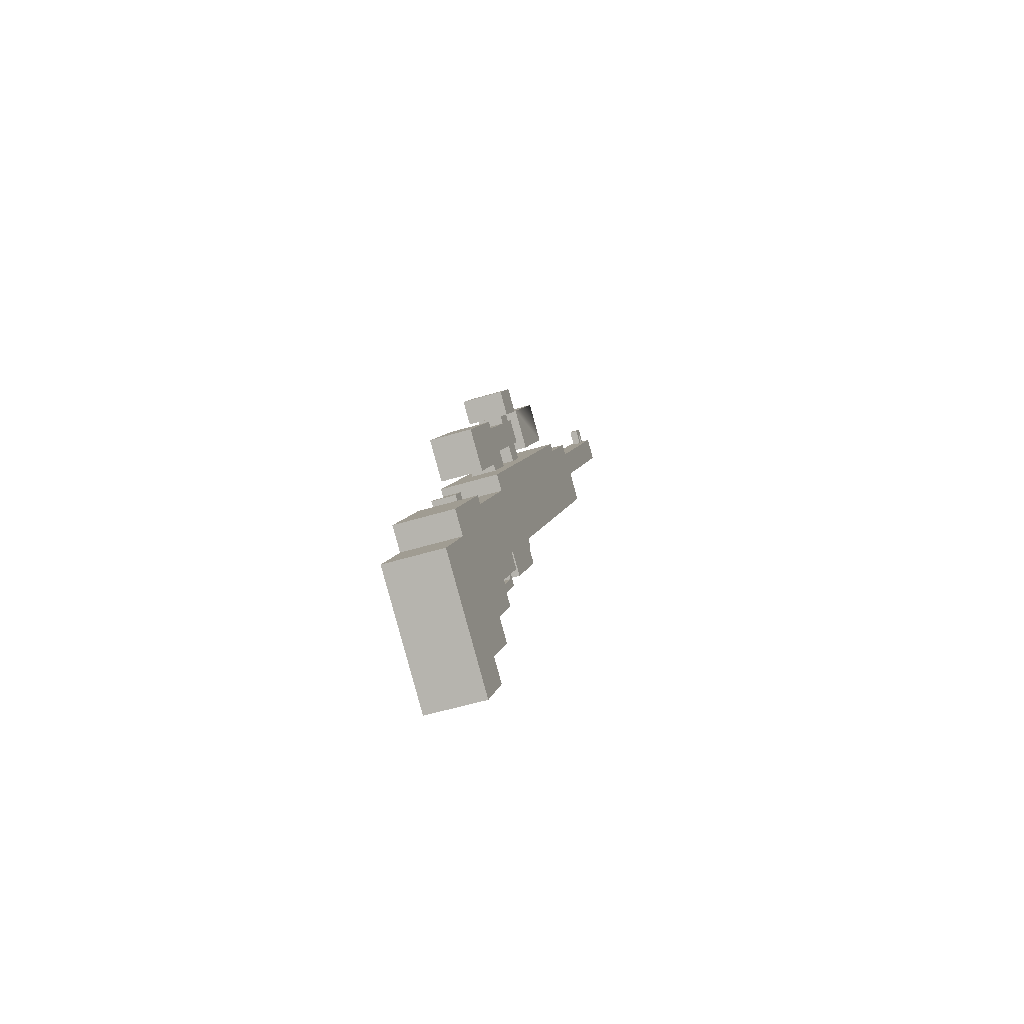
<metadata>
{"format":"obj","ext":"obj","renderer":"f3d","projection":"perspective","resolution":1024,"background":"white","views":[{"elev":-52.7,"azim":108.2,"up":"+Y"}]}
</metadata>
<code>
g Hunter_Rifle_Mesh
v 0.4698 0.2662 0
v 0.4523 0.2703 0
v 0.4631 0.277 0
v 0.459 0.2595 0
v 0.4982 0.2688 0
v 0.4914 0.2796 0
v 0.4765 0.2554 0
v 0.2201 0.8607 0.01273
v -0.07454 1.262 0.01273
v -0.0421 1.282 0.01273
v 0.1877 0.8405 0.01273
v -0.01784 1.267 -1e-06
v -0.02193 1.25 -1e-06
v -0.02865 1.261 -1e-06
v -0.000301 1.263 -1e-06
v -0.02047 1.296 -1e-06
v -0.02456 1.278 -1e-06
v -0.0421 1.282 -1e-06
v -0.03538 1.272 -1e-06
v 0.5169 0.1905 0.0382
v 0.5774 0.09319 -0.05093
v 0.5169 0.1905 -0.05093
v 0.5774 0.09319 0.0382
v 0.5774 0.09319 -0.05093
v 0.545 0.07301 0.0382
v 0.545 0.07301 -0.05093
v 0.5774 0.09319 0.0382
v 0.592 -0.002681 -0.05093
v 0.545 0.07301 0.0382
v 0.592 -0.002681 0.0382
v 0.545 0.07301 -0.05093
v 0.3198 0.7727 -0.05093
v 0.309 0.766 0.0382
v 0.309 0.766 -0.05093
v 0.3198 0.7727 0.0382
v 0.468 0.6549 0.01273
v 0.4815 0.6333 0.01273
v 0.4356 0.6348 0.01273
v 0.449 0.6131 0.01273
v 0.5084 0.5901 0.01273
v 0.4923 0.64 0.01273
v 0.4759 0.5699 0.01273
v 0.523 0.4942 0.01273
v 0.4274 0.5997 0.01273
v 0.4543 0.5564 0.01273
v 0.5192 0.5968 0.01273
v 0.6025 0.4387 0.01273
v 0.5633 0.4293 0.01273
v 0.5014 0.4807 0.01273
v 0.57 0.4185 0.01273
v 0.5417 0.4159 0.01273
v 0.5259 0.586 0.02547
v 0.518 0.671 0.02547
v 0.5583 0.6061 0.02547
v 0.4855 0.6508 0.02547
v 0.518 0.671 -0.0382
v 0.4855 0.6508 0.02547
v 0.4855 0.6508 -0.0382
v 0.518 0.671 0.02547
v 0.3441 0.7578 0.02547
v 0.4788 0.6617 0.02547
v 0.4248 0.628 0.02547
v 0.3981 0.7914 0.02547
v 0.4788 0.6617 0.02547
v 0.3981 0.7914 -0.0382
v 0.4788 0.6617 -0.0382
v 0.3981 0.7914 0.02547
v 0.3981 0.7914 -0.0382
v 0.4788 0.6617 0.02547
v 0.3981 0.7914 -0.0382
v 0.3981 0.7914 -0.0382
v 0.6133 0.4454 0.02547
v 0.6399 0.282 0.02547
v 0.5592 0.4118 0.02547
v 0.694 0.3156 0.02547
v 0.4698 0.2662 -0.01273
v 0.4523 0.2703 -0.01273
v 0.459 0.2595 -0.01273
v 0.4631 0.277 -0.01273
v 0.4982 0.2688 -0.01273
v 0.4765 0.2554 -0.01273
v 0.4914 0.2796 -0.01273
v 0.4725 0.2379 -0.01273
v 0.5116 0.2472 -0.01273
v 0.5049 0.258 -0.01273
v 0.4684 0.2203 -0.01273
v 0.4616 0.2311 -0.01273
v 0.4549 0.2419 -0.01273
v 0.4105 0.2893 -0.01273
v 0.4508 0.2244 -0.01273
v 0.428 0.2852 -0.01273
v 0.4713 0.3121 -0.01273
v 0.4645 0.3229 -0.01273
v 0.4657 0.2487 -0.01273
v 0.2201 0.8607 -0.02547
v -0.07454 1.262 -0.02547
v 0.1877 0.8405 -0.02547
v -0.0421 1.282 -0.02547
v -0.02456 1.278 -0.01273
v -0.0421 1.282 -0.01273
v -0.03538 1.272 -0.01273
v -0.02047 1.296 -0.01273
v -0.01784 1.267 -0.01273
v -0.000301 1.263 -0.01273
v -0.02193 1.25 -0.01273
v -0.02865 1.261 -0.01273
v -0.000301 1.263 -0.01273
v -0.02193 1.25 -1e-06
v -0.000301 1.263 -1e-06
v -0.02193 1.25 -0.01273
v -0.02047 1.296 -0.01273
v -0.000301 1.263 -1e-06
v -0.02047 1.296 -1e-06
v -0.000301 1.263 -0.01273
v 0.4508 0.2244 -0.01273
v 0.4105 0.2893 0
v 0.4508 0.2244 0
v 0.4105 0.2893 -0.01273
v 0.4616 0.2311 -0.01273
v 0.4508 0.2244 0
v 0.4616 0.2311 0
v 0.4508 0.2244 -0.01273
v 0.4684 0.2203 -0.01273
v 0.4616 0.2311 0
v 0.4684 0.2203 0
v 0.4616 0.2311 -0.01273
v 0.5116 0.2472 -0.01273
v 0.4684 0.2203 0
v 0.5116 0.2472 0
v 0.4684 0.2203 -0.01273
v 0.4713 0.3121 -0.01273
v 0.428 0.2852 0
v 0.4713 0.3121 0
v 0.428 0.2852 -0.01273
v 0.4698 0.2662 -0.01273
v 0.4914 0.2796 0
v 0.4698 0.2662 0
v 0.4914 0.2796 -0.01273
v 0.4765 0.2554 -0.01273
v 0.4698 0.2662 0
v 0.4765 0.2554 0
v 0.4698 0.2662 -0.01273
v 0.4982 0.2688 -0.01273
v 0.4765 0.2554 0
v 0.4982 0.2688 0
v 0.4765 0.2554 -0.01273
v 0.4725 0.2379 -0.01273
v 0.5049 0.258 0
v 0.4725 0.2379 0
v 0.5049 0.258 -0.01273
v 0.4657 0.2487 -0.01273
v 0.4725 0.2379 0
v 0.4657 0.2487 0
v 0.4725 0.2379 -0.01273
v 0.4549 0.2419 -0.01273
v 0.4657 0.2487 0
v 0.4549 0.2419 0
v 0.4657 0.2487 -0.01273
v 0.428 0.2852 -0.01273
v 0.4549 0.2419 0
v 0.428 0.2852 0
v 0.4549 0.2419 -0.01273
v 0.2201 0.8607 -0.02547
v -0.0421 1.282 0.01273
v -0.0421 1.282 -0.02547
v 0.2201 0.8607 0.01273
v -0.02456 1.278 -0.01273
v -0.03538 1.272 -1e-06
v -0.02456 1.278 -1e-06
v -0.03538 1.272 -0.01273
v -0.01784 1.267 -0.01273
v -0.02456 1.278 -1e-06
v -0.01784 1.267 -1e-06
v -0.02456 1.278 -0.01273
v -0.02865 1.261 -0.01273
v -0.01784 1.267 -1e-06
v -0.02865 1.261 -1e-06
v -0.01784 1.267 -0.01273
v 0.459 0.2595 -0.01273
v 0.4523 0.2703 0
v 0.459 0.2595 0
v 0.4523 0.2703 -0.01273
v 0.4698 0.2662 -0.01273
v 0.459 0.2595 0
v 0.4698 0.2662 0
v 0.459 0.2595 -0.01273
v 0.4631 0.277 -0.01273
v 0.4698 0.2662 0
v 0.4631 0.277 0
v 0.4698 0.2662 -0.01273
v 0.4523 0.2703 -0.01273
v 0.4631 0.277 0
v 0.4523 0.2703 0
v 0.4631 0.277 -0.01273
v -0.0421 1.282 -0.01273
v -0.02047 1.296 -1e-06
v -0.0421 1.282 -1e-06
v -0.02047 1.296 -0.01273
v 0.1877 0.8405 -0.02547
v -0.07454 1.262 0.01273
v 0.1877 0.8405 0.01273
v -0.07454 1.262 -0.02547
v 0.2418 0.8741 -0.05094
v 0.1553 0.8203 0.0382
v 0.1553 0.8203 -0.05094
v 0.2418 0.8741 0.0382
v 0.5169 0.1905 -0.05093
v 0.5385 0.204 0.0382
v 0.5169 0.1905 0.0382
v 0.5385 0.204 -0.05093
v 0.6134 -0.1094 -0.05093
v 0.5596 -0.02285 0.0382
v 0.6134 -0.1094 0.0382
v 0.5596 -0.02285 -0.05093
v 0.5809 -0.1295 -0.05093
v 0.6134 -0.1094 0.0382
v 0.5809 -0.1295 0.0382
v 0.6134 -0.1094 -0.05093
v 0.6347 -0.216 -0.05093
v 0.5809 -0.1295 0.0382
v 0.6347 -0.216 0.0382
v 0.5809 -0.1295 -0.05093
v 0.8077 -0.1085 -0.05093
v 0.6347 -0.216 0.0382
v 0.8077 -0.1085 0.0382
v 0.6347 -0.216 -0.05093
v 0.7472 -0.01114 -0.05093
v 0.8077 -0.1085 0.0382
v 0.7472 -0.01114 0.0382
v 0.8077 -0.1085 -0.05093
v 0.6923 0.1496 -0.05093
v 0.7797 0.009035 0.0382
v 0.6923 0.1496 0.0382
v 0.7797 0.009035 -0.05093
v 0.6814 0.1429 -0.05093
v 0.6923 0.1496 0.0382
v 0.6814 0.1429 0.0382
v 0.6923 0.1496 -0.05093
v 0.5873 0.2943 -0.05093
v 0.6814 0.1429 0.0382
v 0.5873 0.2943 0.0382
v 0.6814 0.1429 -0.05093
v 0.2418 0.8741 -0.05094
v 0.309 0.766 0.0382
v 0.2418 0.8741 0.0382
v 0.309 0.766 -0.05093
v 0.523 0.4942 -0.02547
v 0.5014 0.4807 0.01273
v 0.5014 0.4807 -0.02547
v 0.523 0.4942 0.01273
v 0.5417 0.4159 0.01273
v 0.5633 0.4293 -0.02547
v 0.5417 0.4159 -0.02547
v 0.5633 0.4293 0.01273
v 0.449 0.6131 -0.02547
v 0.4274 0.5997 0.01273
v 0.4274 0.5997 -0.02547
v 0.449 0.6131 0.01273
v 0.4759 0.5699 0.01273
v 0.4543 0.5564 -0.02547
v 0.4543 0.5564 0.01273
v 0.4759 0.5699 -0.02547
v 0.4923 0.64 -0.02547
v 0.4815 0.6333 0.01273
v 0.4815 0.6333 -0.02547
v 0.4923 0.64 0.01273
v 0.5192 0.5968 0.01273
v 0.5084 0.5901 -0.02547
v 0.5084 0.5901 0.01273
v 0.5192 0.5968 -0.02547
v 0.5259 0.586 0.02547
v 0.5583 0.6061 -0.0382
v 0.5259 0.586 -0.0382
v 0.5583 0.6061 0.02547
v 0.5583 0.6061 -0.0382
v 0.4855 0.6508 -0.0382
v 0.5259 0.586 -0.0382
v 0.518 0.671 -0.0382
v 0.4855 0.6508 0.02547
v 0.5259 0.586 -0.0382
v 0.4855 0.6508 -0.0382
v 0.5259 0.586 0.02547
v 0.4356 0.6348 -0.02547
v 0.449 0.6131 0.01273
v 0.449 0.6131 -0.02547
v 0.4356 0.6348 0.01273
v 0.5633 0.4293 -0.02547
v 0.57 0.4185 -0.02547
v 0.6025 0.4387 -0.02547
v 0.523 0.4942 -0.02547
v 0.5014 0.4807 -0.02547
v 0.5084 0.5901 -0.02547
v 0.4759 0.5699 -0.02547
v 0.449 0.6131 -0.02547
v 0.4274 0.5997 -0.02547
v 0.4543 0.5564 -0.02547
v 0.4815 0.6333 -0.02547
v 0.4923 0.64 -0.02547
v 0.4356 0.6348 -0.02547
v 0.468 0.6549 -0.02547
v 0.5192 0.5968 -0.02547
v 0.5417 0.4159 -0.02547
v 0.468 0.6549 0.01273
v 0.4815 0.6333 -0.02547
v 0.4815 0.6333 0.01273
v 0.468 0.6549 -0.02547
v 0.3441 0.7578 -0.0382
v 0.3981 0.7914 -0.0382
v 0.3981 0.7914 -0.0382
v 0.3441 0.7578 -0.0382
v 0.4788 0.6617 -0.0382
v 0.3981 0.7914 -0.0382
v 0.4248 0.628 -0.0382
v 0.4248 0.628 0.02547
v 0.4788 0.6617 -0.0382
v 0.4248 0.628 -0.0382
v 0.4788 0.6617 0.02547
v 0.4248 0.628 -0.0382
v 0.3441 0.7578 0.02547
v 0.4248 0.628 0.02547
v 0.3441 0.7578 -0.0382
v 0.4759 0.5699 -0.02547
v 0.523 0.4942 0.01273
v 0.523 0.4942 -0.02547
v 0.4759 0.5699 0.01273
v 0.5084 0.5901 -0.02547
v 0.6025 0.4387 0.01273
v 0.5084 0.5901 0.01273
v 0.6025 0.4387 -0.02547
v 0.57 0.4185 0.01273
v 0.5633 0.4293 -0.02547
v 0.5633 0.4293 0.01273
v 0.57 0.4185 -0.02547
v 0.6133 0.4454 0.02547
v 0.5592 0.4118 -0.0382
v 0.6133 0.4454 -0.0382
v 0.5592 0.4118 0.02547
v 0.694 0.3156 -0.0382
v 0.6399 0.282 0.02547
v 0.694 0.3156 0.02547
v 0.6399 0.282 -0.0382
v 0.6399 0.282 0.02547
v 0.5592 0.4118 -0.0382
v 0.5592 0.4118 0.02547
v 0.6399 0.282 -0.0382
v 0.6133 0.4454 0.02547
v 0.694 0.3156 -0.0382
v 0.694 0.3156 0.02547
v 0.6133 0.4454 -0.0382
v 0.5385 0.204 -0.05093
v 0.1553 0.8203 0.0382
v 0.5385 0.204 0.0382
v 0.1553 0.8203 -0.05094
v 0.6089 0.3077 -0.05093
v 0.5873 0.2943 0.0382
v 0.6089 0.3077 0.0382
v 0.5873 0.2943 -0.05093
v 0.7472 -0.01114 -0.05093
v 0.7797 0.009035 -0.05093
v 0.6814 0.1429 -0.05093
v 0.5774 0.09319 -0.05093
v 0.6923 0.1496 -0.05093
v 0.5385 0.204 -0.05093
v 0.592 -0.002681 -0.05093
v 0.6134 -0.1094 -0.05093
v 0.5596 -0.02285 -0.05093
v 0.8077 -0.1085 -0.05093
v 0.6347 -0.216 -0.05093
v 0.5809 -0.1295 -0.05093
v 0.545 0.07301 -0.05093
v 0.5873 0.2943 -0.05093
v 0.5169 0.1905 -0.05093
v 0.309 0.766 -0.05093
v 0.6089 0.3077 -0.05093
v 0.3198 0.7727 -0.05093
v 0.1553 0.8203 -0.05094
v 0.2418 0.8741 -0.05094
v 0.694 0.3156 -0.0382
v 0.5592 0.4118 -0.0382
v 0.6399 0.282 -0.0382
v 0.6133 0.4454 -0.0382
v -0.0421 1.282 -0.02547
v -0.07454 1.262 0.01273
v -0.07454 1.262 -0.02547
v -0.0421 1.282 0.01273
v 0.7797 0.009035 -0.05093
v 0.7472 -0.01114 0.0382
v 0.7797 0.009035 0.0382
v 0.7472 -0.01114 -0.05093
v 0.5774 0.09319 0.0382
v 0.5169 0.1905 0.0382
v 0.5385 0.204 0.0382
v 0.6814 0.1429 0.0382
v 0.7472 -0.01114 0.0382
v 0.7797 0.009035 0.0382
v 0.6923 0.1496 0.0382
v 0.592 -0.002681 0.0382
v 0.6134 -0.1094 0.0382
v 0.5596 -0.02285 0.0382
v 0.8077 -0.1085 0.0382
v 0.6347 -0.216 0.0382
v 0.5809 -0.1295 0.0382
v 0.545 0.07301 0.0382
v 0.5873 0.2943 0.0382
v 0.309 0.766 0.0382
v 0.6089 0.3077 0.0382
v 0.3198 0.7727 0.0382
v 0.1553 0.8203 0.0382
v 0.2418 0.8741 0.0382
v 0.3441 0.7578 0.02547
v 0.3981 0.7914 -0.0382
v 0.3981 0.7914 0.02547
v 0.3441 0.7578 -0.0382
v 0.4105 0.2893 0
v 0.4616 0.2311 0
v 0.4508 0.2244 0
v 0.4549 0.2419 0
v 0.4725 0.2379 0
v 0.4684 0.2203 0
v 0.5116 0.2472 0
v 0.5049 0.258 0
v 0.4657 0.2487 0
v 0.428 0.2852 0
v 0.4645 0.3229 0
v 0.4713 0.3121 0
v 0.592 -0.002681 -0.05093
v 0.5596 -0.02285 0.0382
v 0.5596 -0.02285 -0.05093
v 0.592 -0.002681 0.0382
v 0.518 0.671 0.02547
v 0.5583 0.6061 -0.0382
v 0.5583 0.6061 0.02547
v 0.518 0.671 -0.0382
v 0.4645 0.3229 0
v 0.4105 0.2893 -0.01273
v 0.4645 0.3229 -0.01273
v 0.4105 0.2893 0
v 0.3198 0.7727 0.0382
v 0.6089 0.3077 -0.05093
v 0.6089 0.3077 0.0382
v 0.3198 0.7727 -0.05093
v 0.6084 0.2621 0.03576
v 0.6192 0.2689 0.01029
v 0.6084 0.2621 0.01029
v 0.6192 0.2689 0.04849
v 0.5868 0.2487 0.04849
v 0.5651 0.2352 0.03576
v 0.5868 0.2487 0.06123
v 0.5651 0.2352 0.06123
v 0.5546 0.3487 0.03576
v 0.5654 0.3554 0.01029
v 0.5654 0.3554 0.03576
v 0.5546 0.3487 0.01029
v 0.6017 0.273 0.03576
v 0.5654 0.3554 0.03576
v 0.6125 0.2797 0.03576
v 0.5546 0.3487 0.03576
v 0.6017 0.273 0.03576
v 0.5546 0.3487 0.01029
v 0.5546 0.3487 0.03576
v 0.6084 0.2621 0.01029
v 0.6084 0.2621 0.03576
v 0.6192 0.2689 0.01029
v 0.5546 0.3487 0.01029
v 0.6084 0.2621 0.01029
v 0.5654 0.3554 0.01029
v 0.5654 0.3554 0.01029
v 0.6125 0.2797 0.03576
v 0.5654 0.3554 0.03576
v 0.6192 0.2689 0.01029
v 0.6125 0.2797 0.04849
v 0.6192 0.2689 0.04849
v 0.6125 0.2797 0.04849
v 0.6017 0.273 0.03576
v 0.6125 0.2797 0.03576
v 0.58 0.2595 0.03576
v 0.58 0.2595 0.04849
v 0.58 0.2595 0.03576
v 0.6084 0.2621 0.03576
v 0.6017 0.273 0.03576
v 0.5651 0.2352 0.03576
v 0.5733 0.2703 0.03576
v 0.5517 0.2569 0.03576
v 0.58 0.2595 0.04849
v 0.6192 0.2689 0.04849
v 0.5868 0.2487 0.04849
v 0.6125 0.2797 0.04849
v 0.58 0.2595 0.04849
v 0.5733 0.2703 0.03576
v 0.58 0.2595 0.03576
v 0.5733 0.2703 0.06123
v 0.5868 0.2487 0.06123
v 0.5868 0.2487 0.04849
v 0.5868 0.2487 0.06123
v 0.5517 0.2569 0.06123
v 0.5733 0.2703 0.06123
v 0.5651 0.2352 0.06123
v 0.5517 0.2569 0.06123
v 0.5733 0.2703 0.03576
v 0.5733 0.2703 0.06123
v 0.5517 0.2569 0.03576
v 0.5651 0.2352 0.03576
v 0.5517 0.2569 0.06123
v 0.5651 0.2352 0.06123
v 0.5517 0.2569 0.03576
v 0.3622 0.4392 -0.02518
v 0.369 0.4284 0.01263
v 0.369 0.4284 -0.02518
v 0.3622 0.4392 0.01263
v 0.369 0.4284 0.01263
v 0.3473 0.415 -0.02518
v 0.369 0.4284 -0.02518
v 0.3473 0.415 0.01263
v 0.3473 0.415 -0.02518
v 0.4213 0.296 0.01263
v 0.4213 0.296 -0.02518
v 0.3473 0.415 0.01263
v 0.4379 0.4863 -0.02518
v 0.5186 0.3565 0.01263
v 0.4379 0.4863 0.01263
v 0.5186 0.3565 -0.02518
v 0.3473 0.415 0.01263
v 0.369 0.4284 0.01263
v 0.4213 0.296 0.01263
v 0.5186 0.3565 0.01263
v 0.4379 0.4863 0.01263
v 0.3622 0.4392 0.01263
v 0.4213 0.296 -0.02518
v 0.5186 0.3565 0.01263
v 0.5186 0.3565 -0.02518
v 0.4213 0.296 0.01263
v 0.5186 0.3565 -0.02518
v 0.4379 0.4863 -0.02518
v 0.369 0.4284 -0.02518
v 0.4213 0.296 -0.02518
v 0.3473 0.415 -0.02518
v 0.3622 0.4392 -0.02518
v 0.3622 0.4392 -0.02518
v 0.4379 0.4863 0.01263
v 0.3622 0.4392 0.01263
v 0.4379 0.4863 -0.02518
f -539 -540 -541
f -538 -541 -540
f -536 -541 -537
f -535 -537 -541
f -532 -533 -534
f -531 -534 -533
f -528 -529 -530
f -529 -527 -530
f -527 -526 -530
f -526 -525 -530
f -524 -525 -526
f -523 -525 -524
f -520 -521 -522
f -519 -522 -521
f -516 -517 -518
f -515 -518 -517
f -512 -513 -514
f -511 -514 -513
f -508 -509 -510
f -507 -510 -509
f -504 -505 -506
f -503 -505 -504
f -502 -505 -503
f -501 -505 -502
f -500 -502 -503
f -499 -502 -500
f -498 -500 -503
f -497 -500 -498
f -496 -501 -502
f -495 -502 -499
f -494 -495 -499
f -493 -494 -499
f -492 -495 -494
f -491 -494 -493
f -488 -489 -490
f -487 -490 -489
f -484 -485 -486
f -483 -486 -485
f -480 -481 -482
f -479 -482 -481
f -476 -477 -478
f -474 -475 -478
f -471 -472 -473
f -468 -469 -470
f -467 -470 -469
f -464 -465 -466
f -463 -466 -465
f -461 -466 -462
f -460 -462 -466
f -457 -458 -459
f -458 -456 -459
f -456 -455 -459
f -455 -454 -459
f -453 -454 -455
f -452 -453 -455
f -451 -454 -453
f -450 -451 -453
f -449 -450 -453
f -454 -448 -459
f -445 -446 -447
f -444 -447 -446
f -441 -442 -443
f -442 -440 -443
f -440 -439 -443
f -438 -439 -440
f -437 -439 -438
f -436 -439 -437
f -433 -434 -435
f -432 -435 -434
f -429 -430 -431
f -428 -431 -430
f -425 -426 -427
f -424 -427 -426
f -421 -422 -423
f -420 -423 -422
f -417 -418 -419
f -416 -419 -418
f -413 -414 -415
f -412 -415 -414
f -409 -410 -411
f -408 -411 -410
f -405 -406 -407
f -404 -407 -406
f -401 -402 -403
f -400 -403 -402
f -397 -398 -399
f -396 -399 -398
f -393 -394 -395
f -392 -395 -394
f -389 -390 -391
f -388 -391 -390
f -385 -386 -387
f -384 -387 -386
f -381 -382 -383
f -380 -383 -382
f -377 -378 -379
f -376 -379 -378
f -373 -374 -375
f -372 -375 -374
f -369 -370 -371
f -368 -371 -370
f -365 -366 -367
f -364 -367 -366
f -361 -362 -363
f -360 -363 -362
f -357 -358 -359
f -356 -359 -358
f -353 -354 -355
f -352 -355 -354
f -349 -350 -351
f -348 -351 -350
f -345 -346 -347
f -344 -347 -346
f -341 -342 -343
f -340 -343 -342
f -337 -338 -339
f -336 -339 -338
f -333 -334 -335
f -332 -335 -334
f -329 -330 -331
f -328 -331 -330
f -325 -326 -327
f -324 -327 -326
f -321 -322 -323
f -320 -323 -322
f -317 -318 -319
f -316 -319 -318
f -313 -314 -315
f -312 -315 -314
f -309 -310 -311
f -308 -311 -310
f -305 -306 -307
f -304 -307 -306
f -301 -302 -303
f -300 -303 -302
f -297 -298 -299
f -296 -299 -298
f -293 -294 -295
f -292 -295 -294
f -289 -290 -291
f -290 -288 -291
f -285 -286 -287
f -284 -287 -286
f -281 -282 -283
f -280 -283 -282
f -277 -278 -279
f -276 -279 -278
f -273 -274 -275
f -272 -275 -274
f -269 -270 -271
f -268 -271 -270
f -265 -266 -267
f -264 -267 -266
f -261 -262 -263
f -260 -263 -262
f -257 -258 -259
f -256 -259 -258
f -253 -254 -255
f -252 -253 -255
f -251 -252 -255
f -250 -253 -252
f -249 -250 -252
f -248 -250 -249
f -247 -248 -249
f -246 -247 -249
f -245 -250 -248
f -244 -250 -245
f -243 -245 -248
f -242 -245 -243
f -241 -250 -244
f -251 -255 -240
f -237 -238 -239
f -236 -239 -238
f -233 -234 -235
f -230 -231 -232
f -231 -229 -232
f -226 -227 -228
f -225 -228 -227
f -222 -223 -224
f -221 -224 -223
f -218 -219 -220
f -217 -220 -219
f -214 -215 -216
f -213 -216 -215
f -210 -211 -212
f -209 -212 -211
f -206 -207 -208
f -205 -208 -207
f -202 -203 -204
f -201 -204 -203
f -198 -199 -200
f -197 -200 -199
f -194 -195 -196
f -193 -196 -195
f -190 -191 -192
f -189 -192 -191
f -186 -187 -188
f -185 -188 -187
f -182 -183 -184
f -181 -182 -184
f -180 -183 -182
f -179 -182 -181
f -178 -181 -184
f -177 -178 -184
f -176 -178 -177
f -175 -177 -184
f -174 -177 -175
f -173 -177 -174
f -172 -181 -178
f -171 -182 -179
f -170 -179 -181
f -169 -171 -179
f -168 -171 -169
f -167 -168 -169
f -166 -169 -179
f -165 -169 -166
f -162 -163 -164
f -161 -164 -163
f -158 -159 -160
f -157 -160 -159
f -154 -155 -156
f -153 -156 -155
f -150 -151 -152
f -149 -150 -152
f -148 -149 -152
f -147 -149 -148
f -146 -149 -147
f -145 -148 -152
f -144 -148 -145
f -143 -144 -145
f -142 -148 -144
f -141 -142 -144
f -140 -141 -144
f -139 -145 -152
f -138 -150 -149
f -137 -150 -138
f -136 -137 -138
f -135 -137 -136
f -134 -150 -137
f -133 -134 -137
f -130 -131 -132
f -129 -132 -131
f -126 -127 -128
f -127 -125 -128
f -124 -125 -127
f -123 -124 -127
f -122 -124 -123
f -121 -124 -122
f -120 -125 -124
f -125 -119 -128
f -119 -118 -128
f -117 -118 -119
f -114 -115 -116
f -113 -116 -115
f -110 -111 -112
f -109 -112 -111
f -106 -107 -108
f -105 -108 -107
f -102 -103 -104
f -101 -104 -103
f -98 -99 -100
f -99 -97 -100
f -97 -96 -100
f -96 -95 -100
f -94 -95 -96
f -93 -95 -94
f -90 -91 -92
f -89 -92 -91
f -86 -87 -88
f -85 -88 -87
f -82 -83 -84
f -83 -81 -84
f -81 -80 -84
f -77 -78 -79
f -76 -79 -78
f -73 -74 -75
f -74 -72 -75
f -71 -72 -74
f -70 -72 -71
f -67 -68 -69
f -68 -66 -69
f -66 -65 -69
f -62 -63 -64
f -63 -61 -64
f -61 -60 -64
f -59 -60 -61
f -56 -57 -58
f -55 -58 -57
f -52 -53 -54
f -53 -51 -54
f -51 -50 -54
f -50 -49 -54
f -46 -47 -48
f -45 -48 -47
f -42 -43 -44
f -41 -44 -43
f -38 -39 -40
f -37 -40 -39
f -34 -35 -36
f -33 -36 -35
f -30 -31 -32
f -29 -32 -31
f -26 -27 -28
f -25 -28 -27
f -22 -23 -24
f -21 -24 -23
f -18 -19 -20
f -17 -19 -18
f -16 -19 -17
f -15 -19 -16
f -12 -13 -14
f -11 -14 -13
f -8 -9 -10
f -7 -8 -10
f -6 -8 -7
f -5 -9 -8
f -2 -3 -4
f -1 -4 -3

</code>
